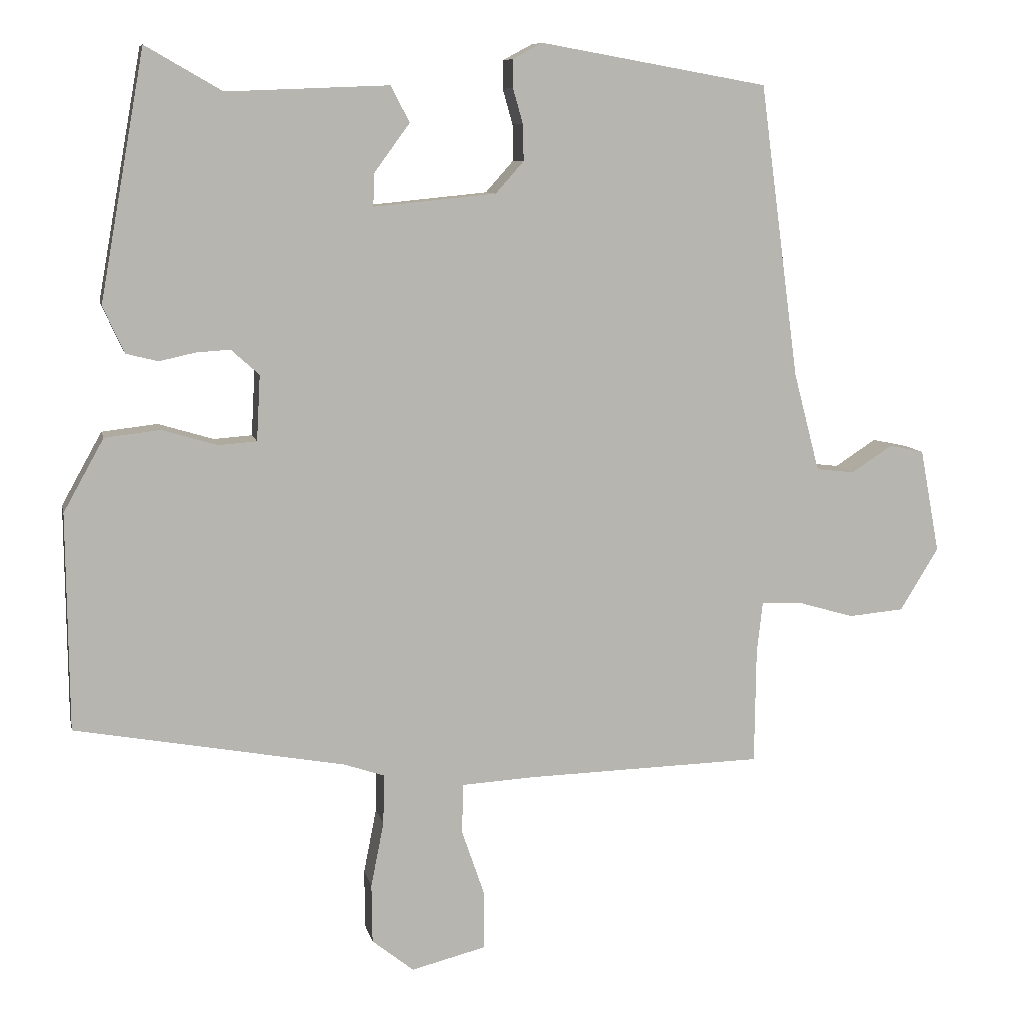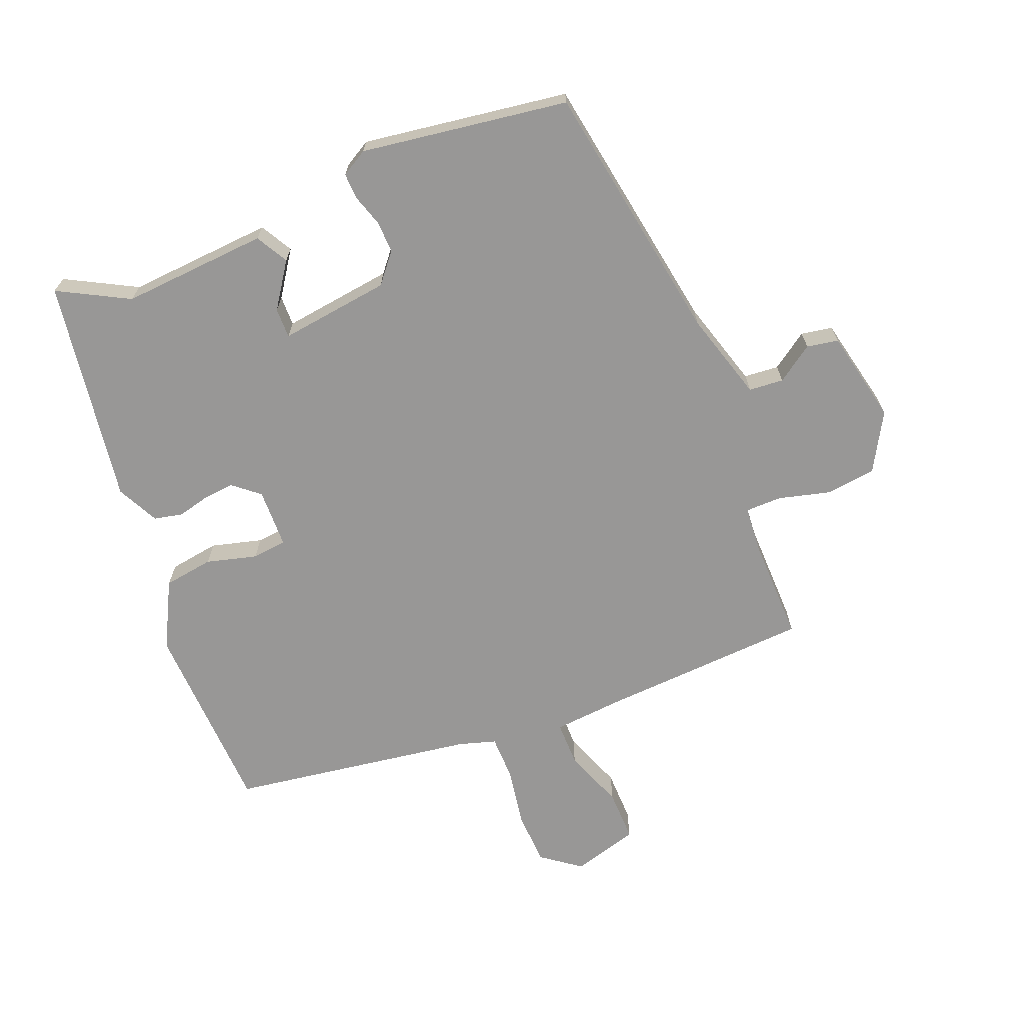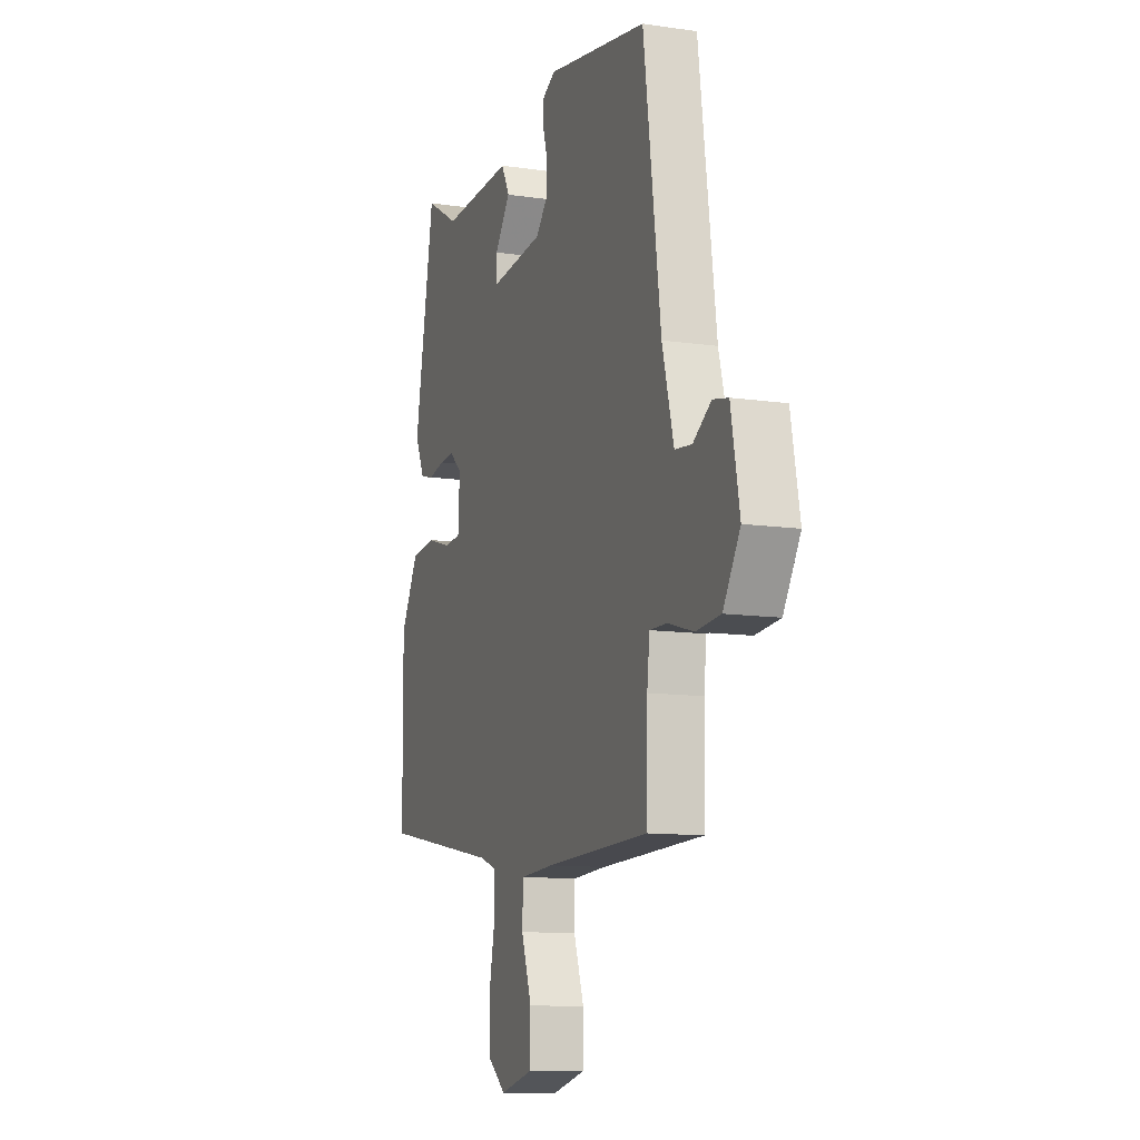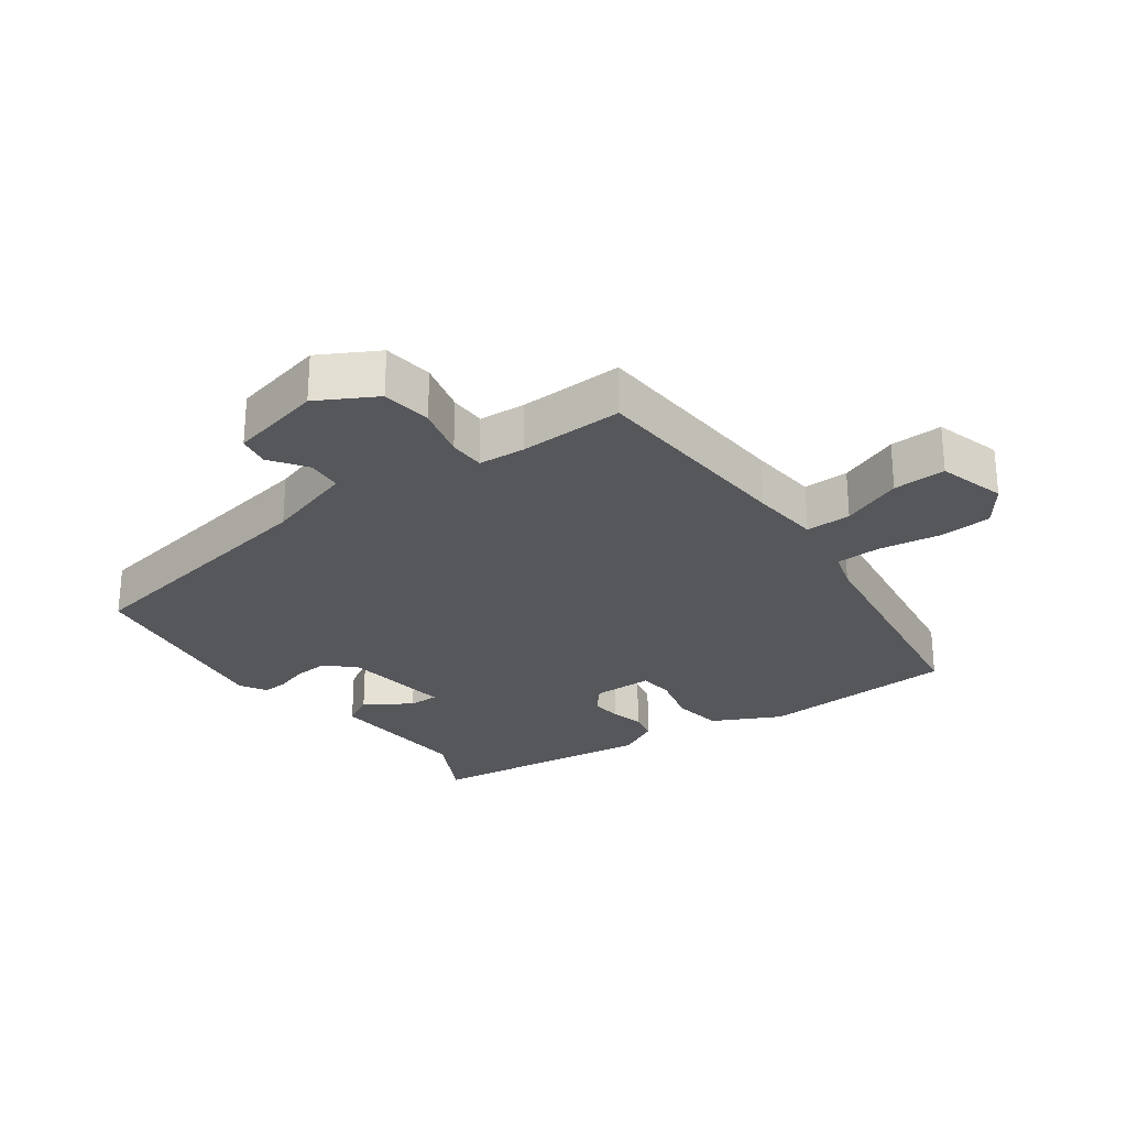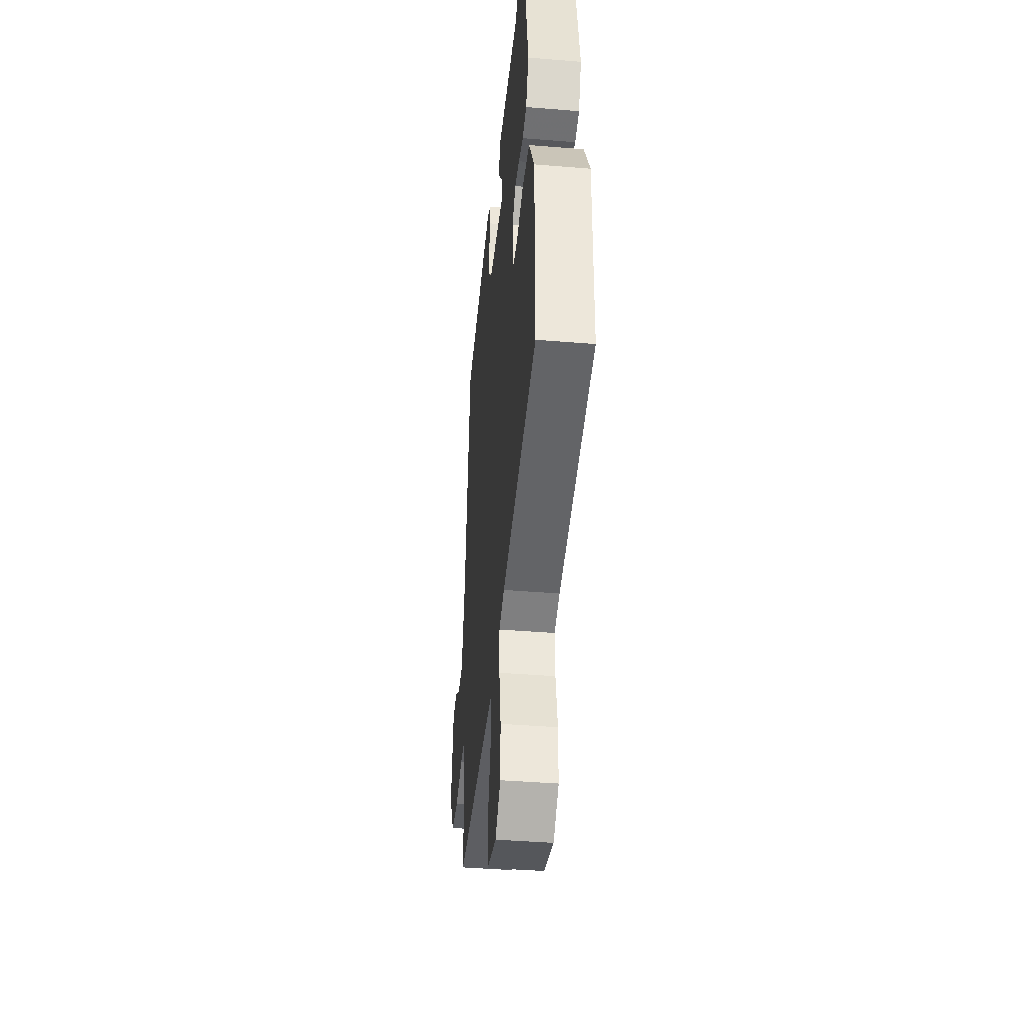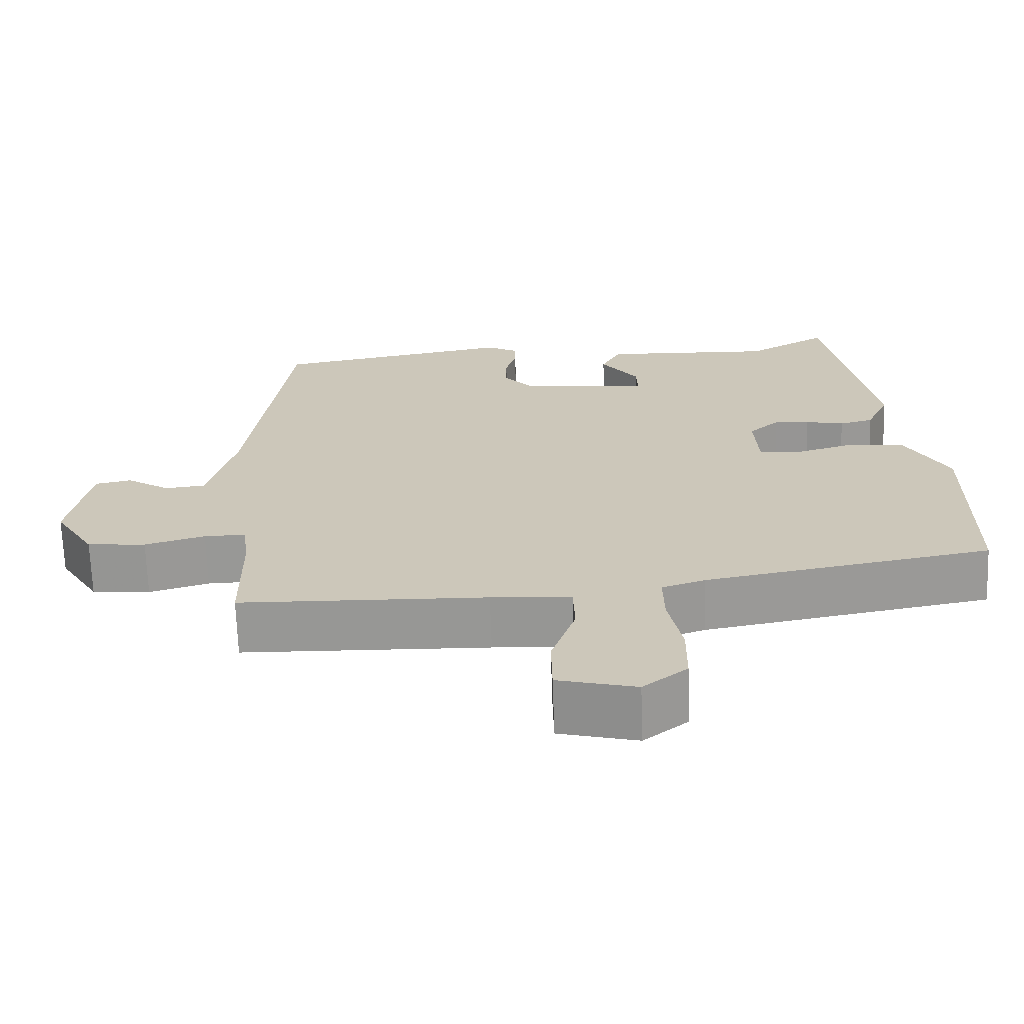
<metadata>
{"format":"obj","ext":"obj","renderer":"f3d","projection":"perspective","resolution":1024,"background":"white","views":[{"elev":8.8,"azim":-11.8,"up":"+Z"},{"elev":-68.3,"azim":23.6,"up":"+Y"},{"elev":-11.2,"azim":70.1,"up":"+Z"},{"elev":-26.9,"azim":128.2,"up":"+Y"},{"elev":-40.9,"azim":-95.7,"up":"+Z"},{"elev":-68.3,"azim":-178.0,"up":"+Z"}]}
</metadata>
<code>
v 0.46 0.07 -0.496
v 0.135 0.07 -0.505
v 0.03 0.07 -0.511
v 0.028 0.07 -0.58
v 0.06 0.07 -0.673
v 0.059 0.07 -0.753
v -0.044 0.07 -0.779
v -0.102 0.07 -0.733
v -0.103 0.07 -0.651
v -0.085 0.07 -0.56
v -0.084 0.07 -0.491
v -0.14 0.07 -0.472
v -0.515 0.07 -0.404
v -0.518 0.07 -0.103
v -0.462 0.07 -0.002
v -0.385 0.07 0.007
v -0.308 0.07 -0.016
v -0.255 0.07 -0.012
v -0.25 0.07 0.079
v -0.289 0.07 0.114
v -0.336 0.07 0.111
v -0.386 0.07 0.1
v -0.43 0.07 0.111
v -0.46 0.07 0.176
v -0.398 0.07 0.52
v -0.292 0.07 0.459
v -0.067 0.07 0.468
v -0.041 0.07 0.418
v -0.09 0.07 0.351
v -0.092 0.07 0.305
v 0.078 0.07 0.322
v 0.117 0.07 0.366
v 0.116 0.07 0.416
v 0.102 0.07 0.465
v 0.102 0.07 0.504
v 0.143 0.07 0.526
v 0.459 0.07 0.47
v 0.513 0.07 0.064
v 0.549 0.07 -0.073
v 0.602 0.07 -0.079
v 0.659 0.07 -0.042
v 0.707 0.07 -0.052
v 0.734 0.07 -0.196
v 0.681 0.07 -0.283
v 0.604 0.07 -0.29
v 0.525 0.07 -0.267
v 0.47 0.07 -0.266
v 0.462 0.07 -0.337
v 0.46 0 -0.496
v 0.135 0 -0.505
v 0.03 0 -0.511
v 0.028 0 -0.58
v 0.06 0 -0.673
v 0.059 0 -0.753
v -0.044 0 -0.779
v -0.102 0 -0.733
v -0.103 0 -0.651
v -0.085 0 -0.56
v -0.084 0 -0.491
v -0.14 0 -0.472
v -0.515 0 -0.404
v -0.518 0 -0.103
v -0.462 0 -0.002
v -0.385 0 0.007
v -0.308 0 -0.016
v -0.255 0 -0.012
v -0.25 0 0.079
v -0.289 0 0.114
v -0.336 0 0.111
v -0.386 0 0.1
v -0.43 0 0.111
v -0.46 0 0.176
v -0.398 0 0.52
v -0.292 0 0.459
v -0.067 0 0.468
v -0.041 0 0.418
v -0.09 0 0.351
v -0.092 0 0.305
v 0.078 0 0.322
v 0.117 0 0.366
v 0.116 0 0.416
v 0.102 0 0.465
v 0.102 0 0.504
v 0.143 0 0.526
v 0.459 0 0.47
v 0.513 0 0.064
v 0.549 0 -0.073
v 0.602 0 -0.079
v 0.659 0 -0.042
v 0.707 0 -0.052
v 0.734 0 -0.196
v 0.681 0 -0.283
v 0.604 0 -0.29
v 0.525 0 -0.267
v 0.47 0 -0.266
v 0.462 0 -0.337
f 44 45 46
f 43 44 46
f 42 43 46
f 41 42 46
f 40 41 46
f 39 40 46 47
f 38 39 47
f 37 38 47
f 36 37 47
f 35 36 47
f 34 35 47
f 33 34 47
f 32 33 47 48
f 26 27 28 29
f 26 29 30
f 25 26 30
f 24 25 30
f 23 24 30
f 22 23 30
f 21 22 30
f 20 21 30 31
f 15 16 17
f 14 15 17
f 13 14 17
f 12 13 17
f 11 12 17 18
f 8 9 10
f 7 8 10
f 6 7 10
f 5 6 10
f 4 5 10
f 3 4 10 11
f 11 18 19
f 3 11 19
f 2 3 19
f 48 1 2
f 32 48 2
f 31 32 2
f 19 20 31
f 2 19 31
f 94 93 92
f 94 92 91
f 94 91 90
f 94 90 89
f 94 89 88
f 95 94 88 87
f 95 87 86
f 95 86 85
f 95 85 84
f 95 84 83
f 95 83 82
f 95 82 81
f 96 95 81 80
f 77 76 75 74
f 78 77 74
f 78 74 73
f 78 73 72
f 78 72 71
f 78 71 70
f 78 70 69
f 79 78 69 68
f 65 64 63
f 65 63 62
f 65 62 61
f 65 61 60
f 66 65 60 59
f 58 57 56
f 58 56 55
f 58 55 54
f 58 54 53
f 58 53 52
f 59 58 52 51
f 67 66 59
f 67 59 51
f 67 51 50
f 50 49 96
f 50 96 80
f 50 80 79
f 79 68 67
f 79 67 50
f 1 49 50 2
f 2 50 51 3
f 3 51 52 4
f 4 52 53 5
f 5 53 54 6
f 6 54 55 7
f 7 55 56 8
f 8 56 57 9
f 9 57 58 10
f 10 58 59 11
f 11 59 60 12
f 12 60 61 13
f 13 61 62 14
f 14 62 63 15
f 15 63 64 16
f 16 64 65 17
f 17 65 66 18
f 18 66 67 19
f 19 67 68 20
f 20 68 69 21
f 21 69 70 22
f 22 70 71 23
f 23 71 72 24
f 24 72 73 25
f 25 73 74 26
f 26 74 75 27
f 27 75 76 28
f 28 76 77 29
f 29 77 78 30
f 30 78 79 31
f 31 79 80 32
f 32 80 81 33
f 33 81 82 34
f 34 82 83 35
f 35 83 84 36
f 36 84 85 37
f 37 85 86 38
f 38 86 87 39
f 39 87 88 40
f 40 88 89 41
f 41 89 90 42
f 42 90 91 43
f 43 91 92 44
f 44 92 93 45
f 45 93 94 46
f 46 94 95 47
f 47 95 96 48
f 48 96 49 1

</code>
